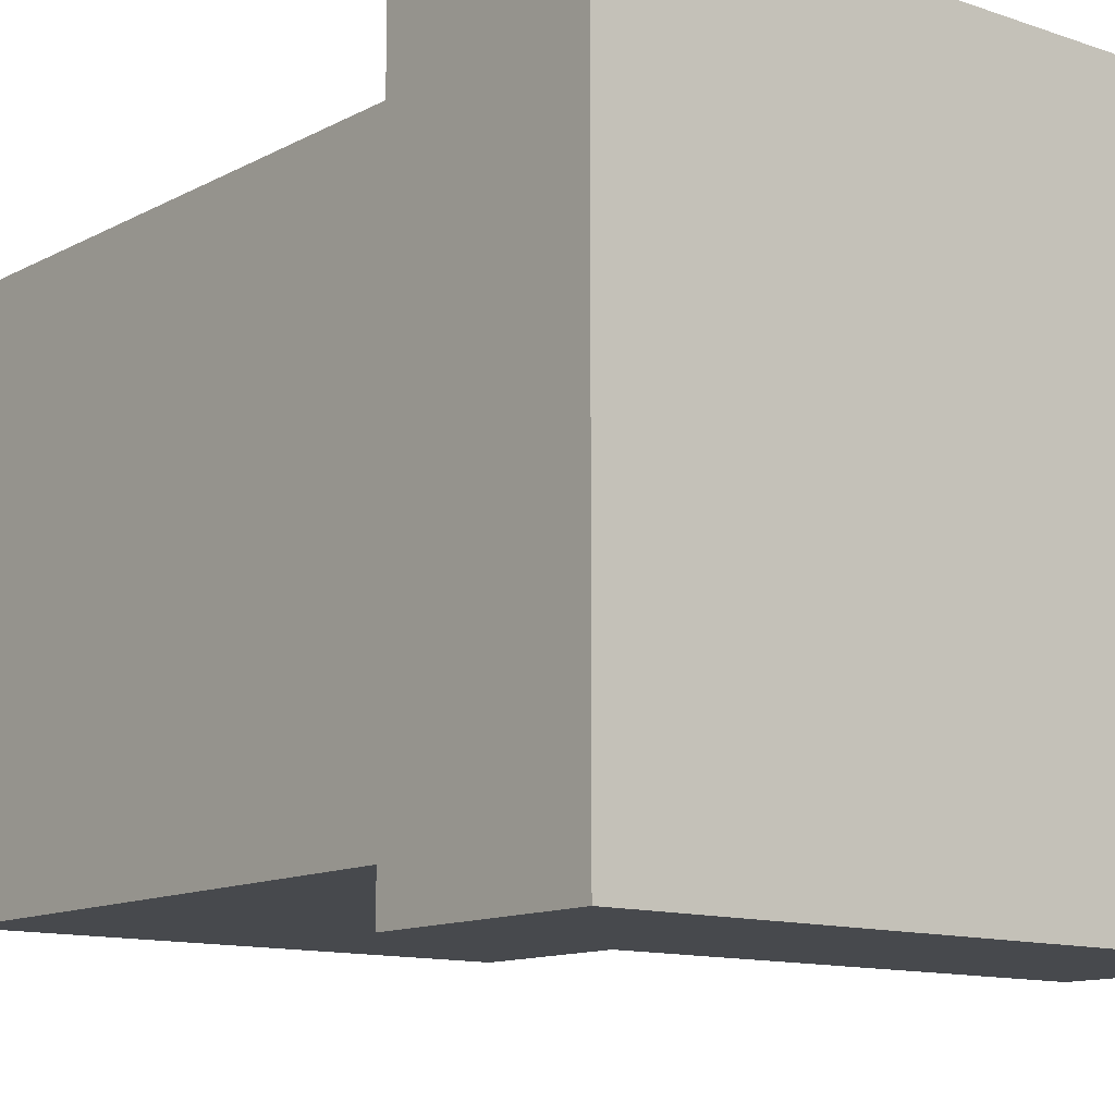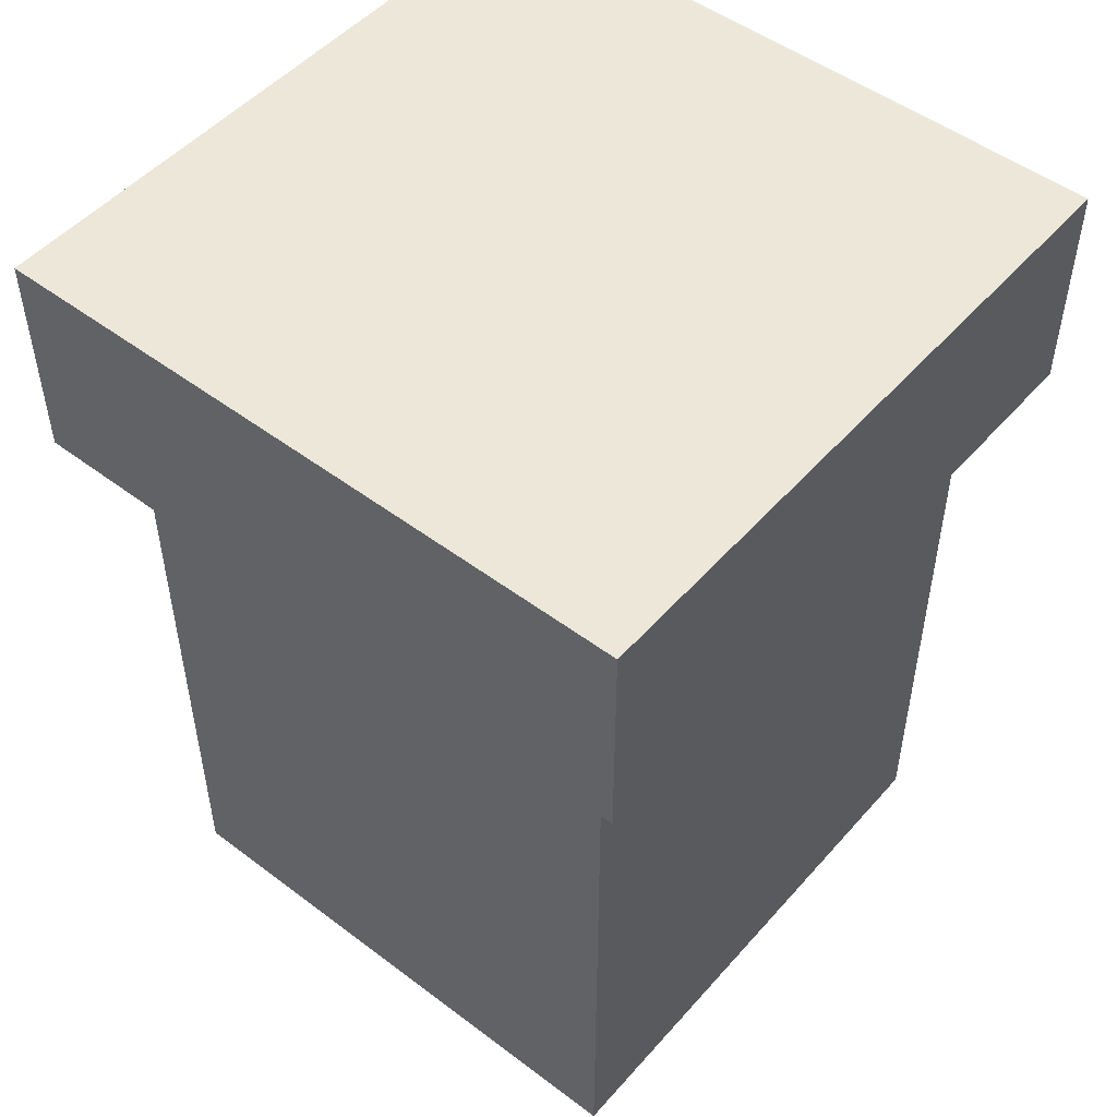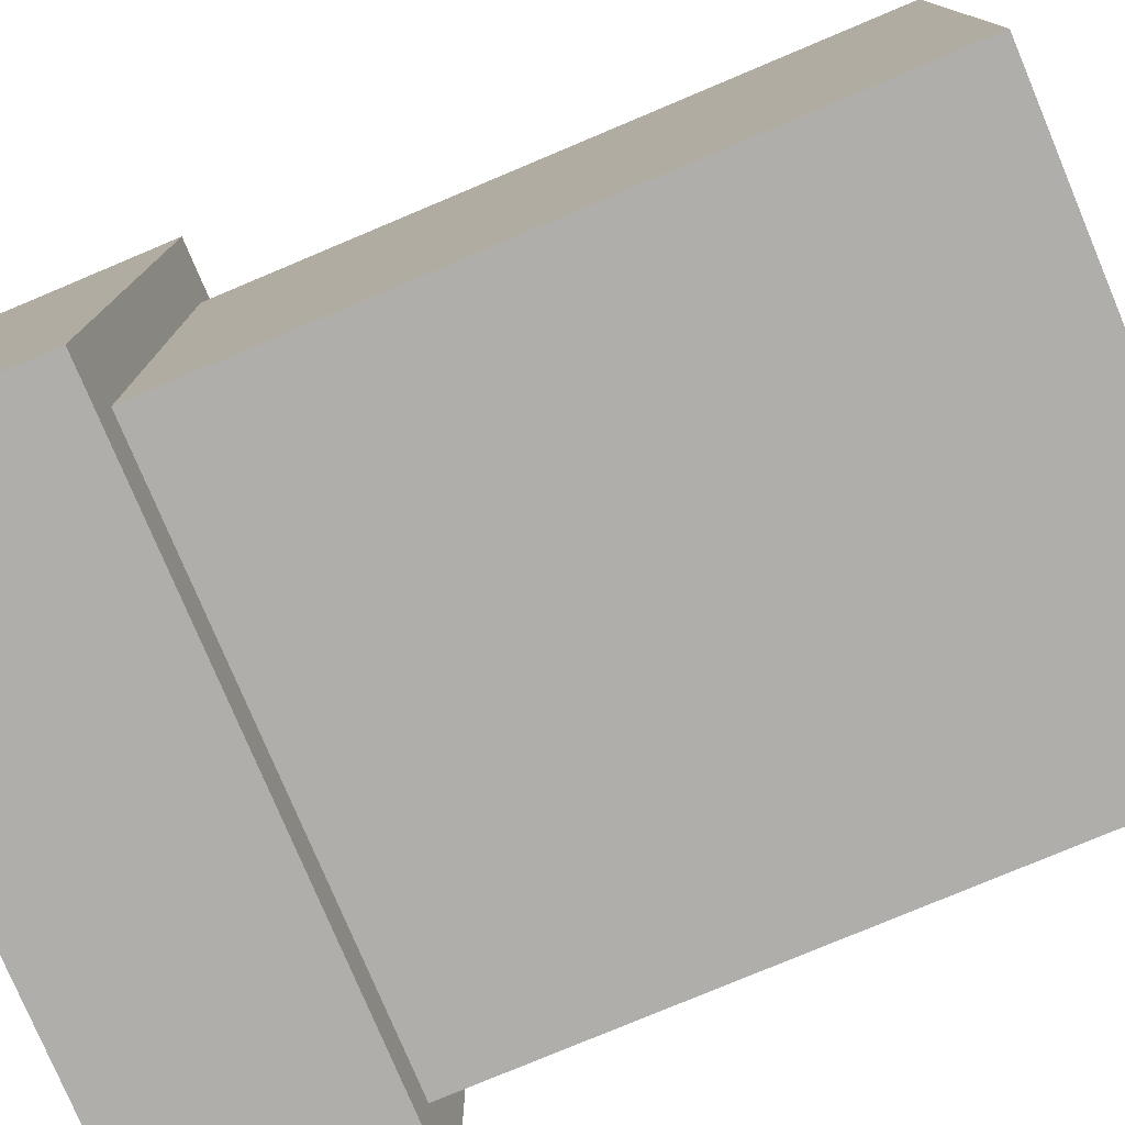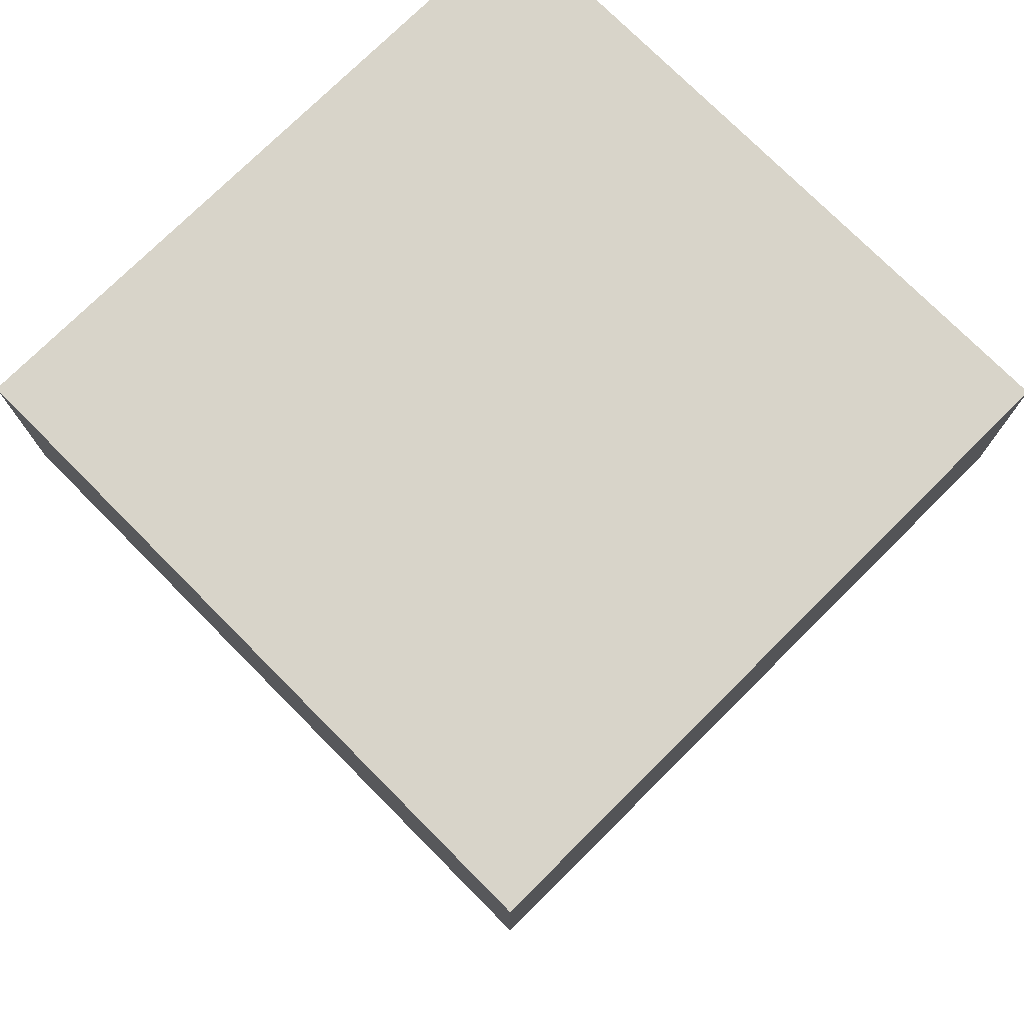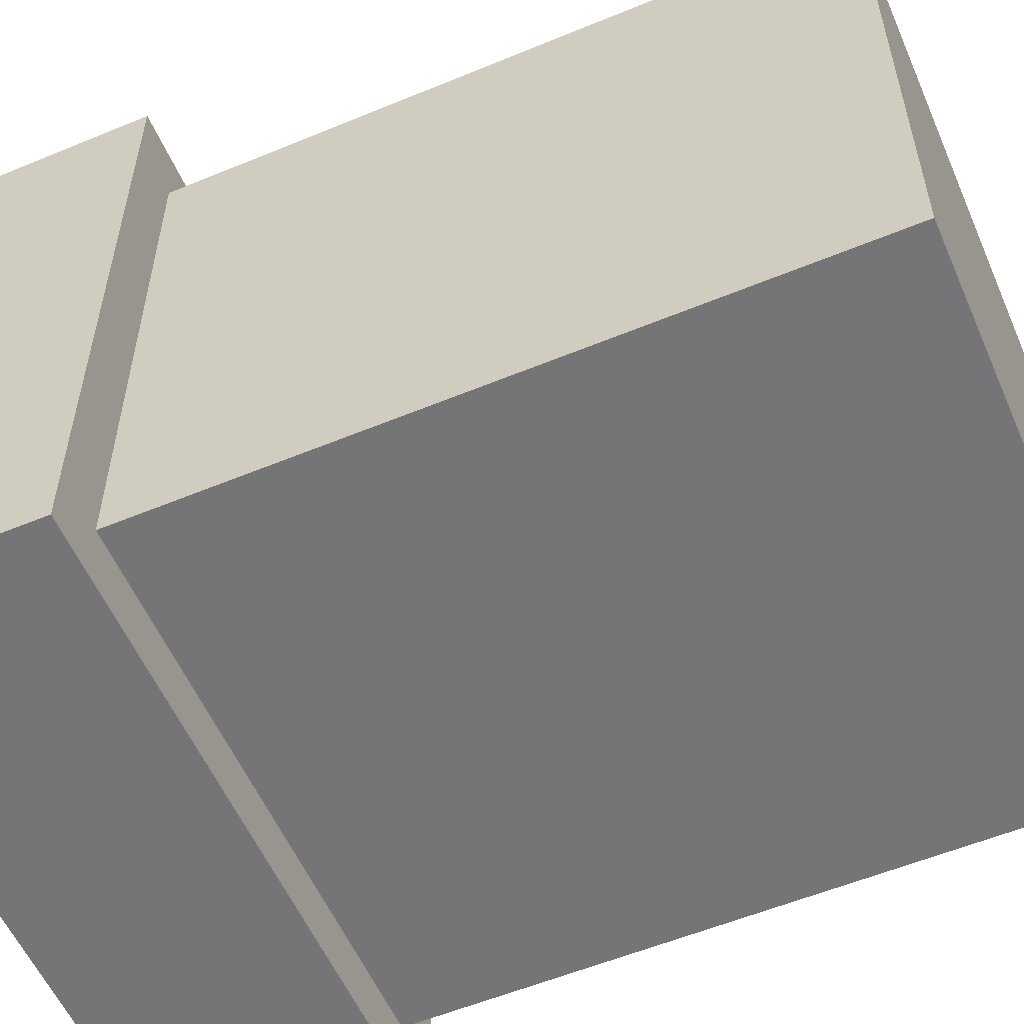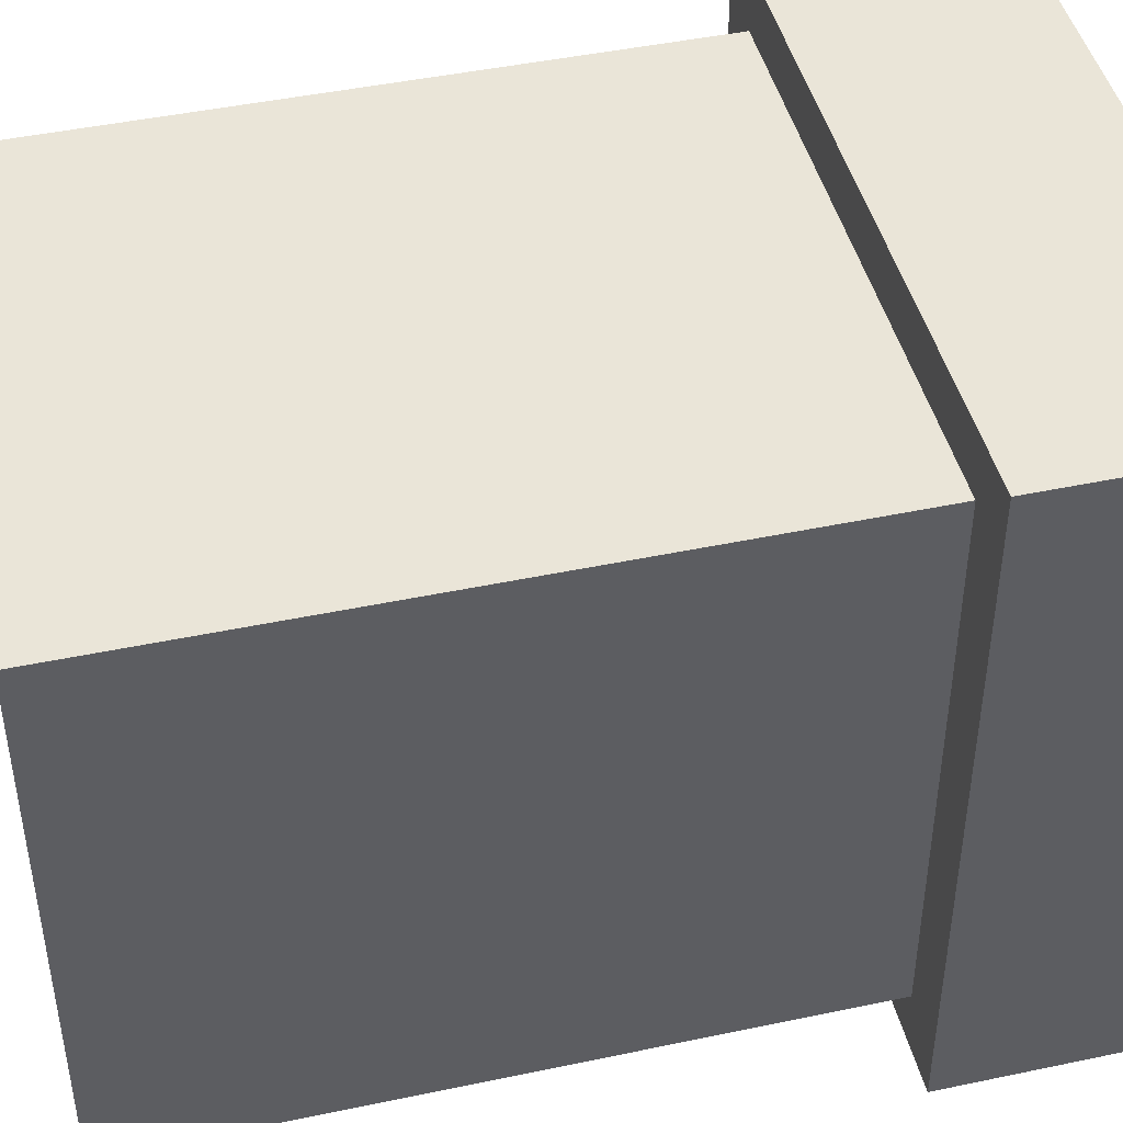
<metadata>
{"format":"obj","ext":"obj","renderer":"f3d","projection":"perspective","resolution":1024,"background":"white","views":[{"elev":-12.1,"azim":-39.0,"up":"+Y"},{"elev":50.2,"azim":-50.4,"up":"+Z"},{"elev":-77.9,"azim":112.8,"up":"+Y"},{"elev":75.5,"azim":135.2,"up":"+Z"},{"elev":-56.6,"azim":113.4,"up":"+Y"},{"elev":45.2,"azim":-103.7,"up":"+Y"}]}
</metadata>
<code>
o unknown
v 0.8125 0.1875 0.75
v 0.8125 0.8125 0.75
v 0.1875 0.8125 0.75
v 0.1875 0.1875 0.75
v 0.1875 0.1875 0
v 0.1875 0.8125 0
v 0.8125 0.8125 0
v 0.8125 0.1875 0
f 5 6 7 8
f 1 8 7 2
f 3 6 5 4
f 2 7 6 3
f 4 5 8 1
o unknown
v 0.875 0.125 1
v 0.875 0.875 1
v 0.125 0.875 1
v 0.125 0.125 1
v 0.125 0.125 0.75
v 0.125 0.875 0.75
v 0.875 0.875 0.75
v 0.875 0.125 0.75
f 9 10 11 12
f 13 14 15 16
f 9 16 15 10
f 11 14 13 12
f 10 15 14 11
f 12 13 16 9

</code>
